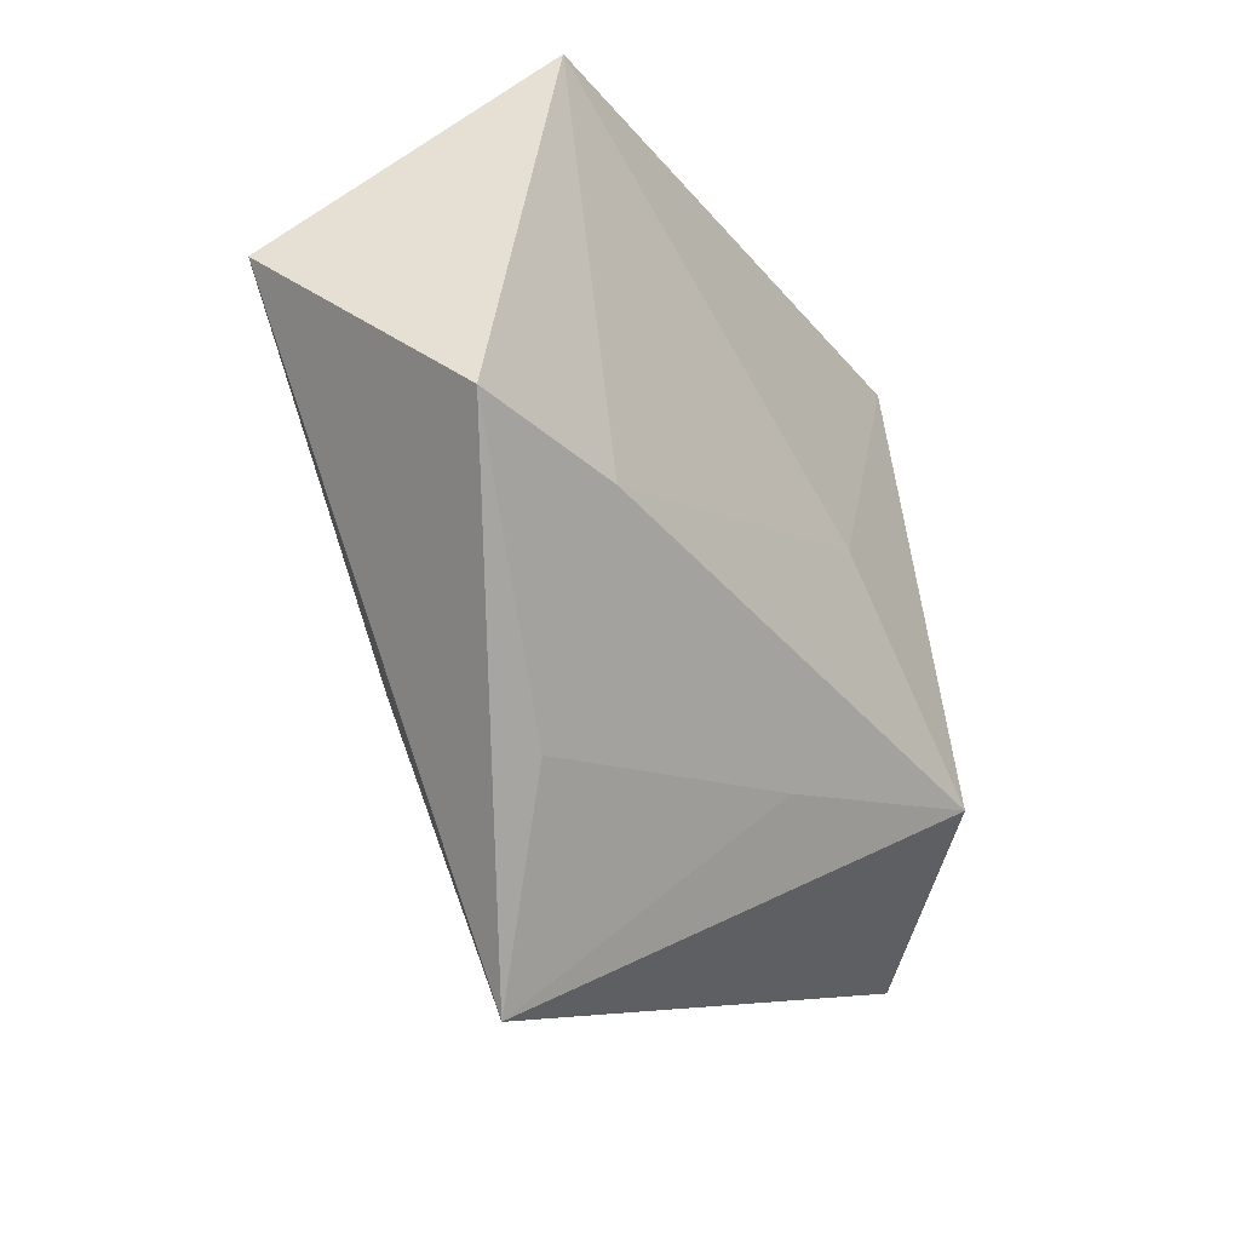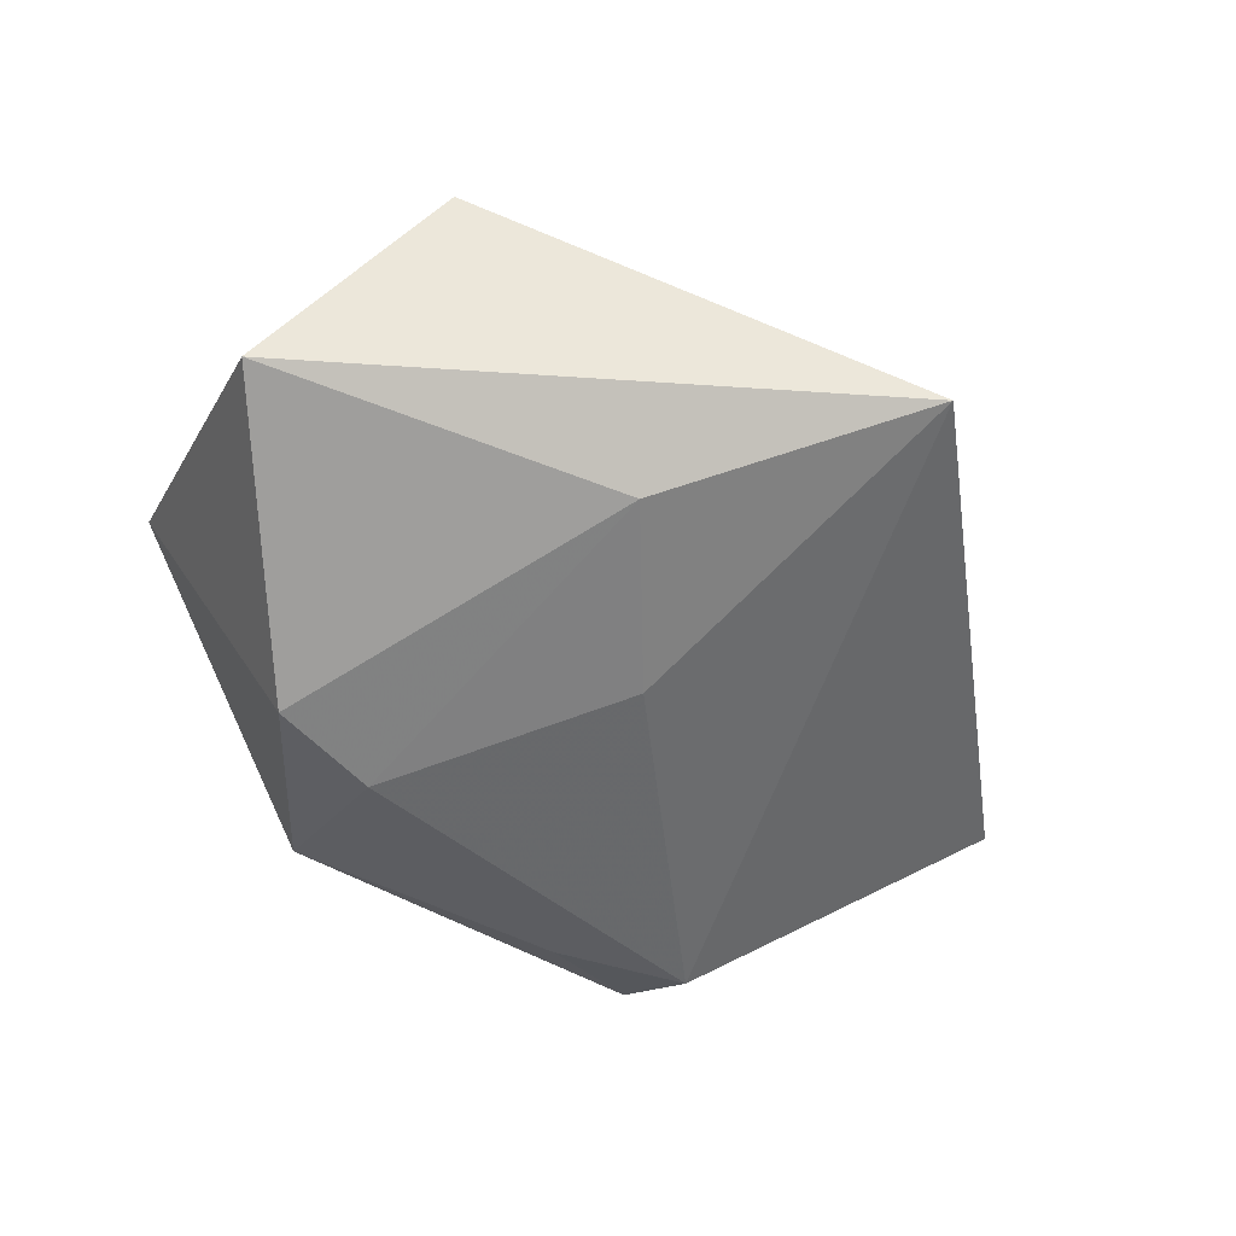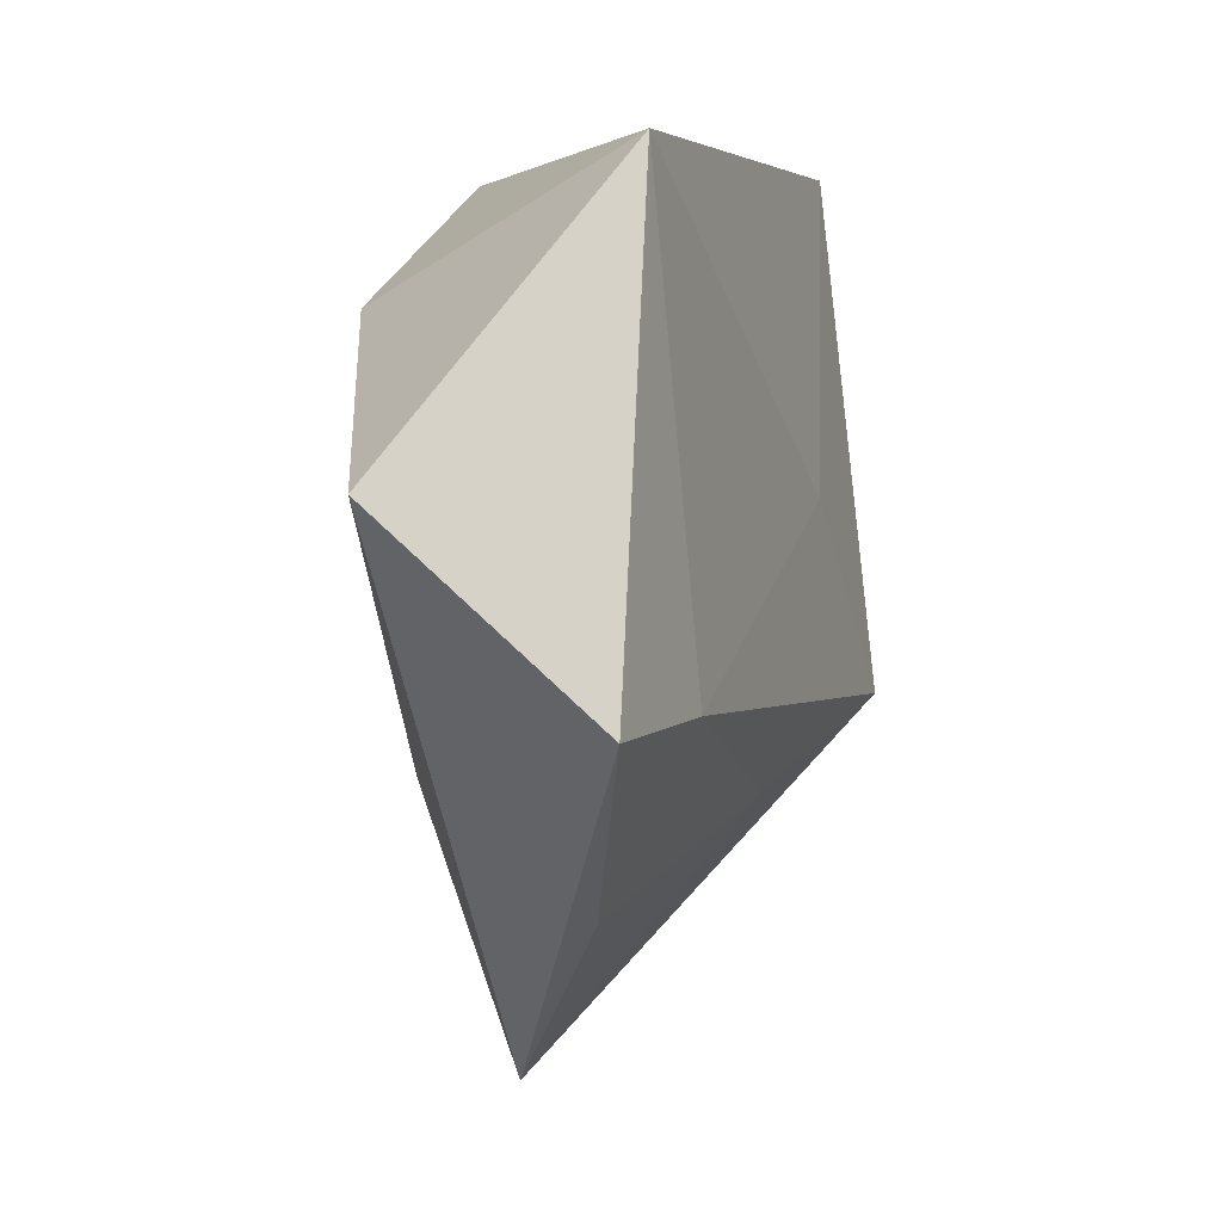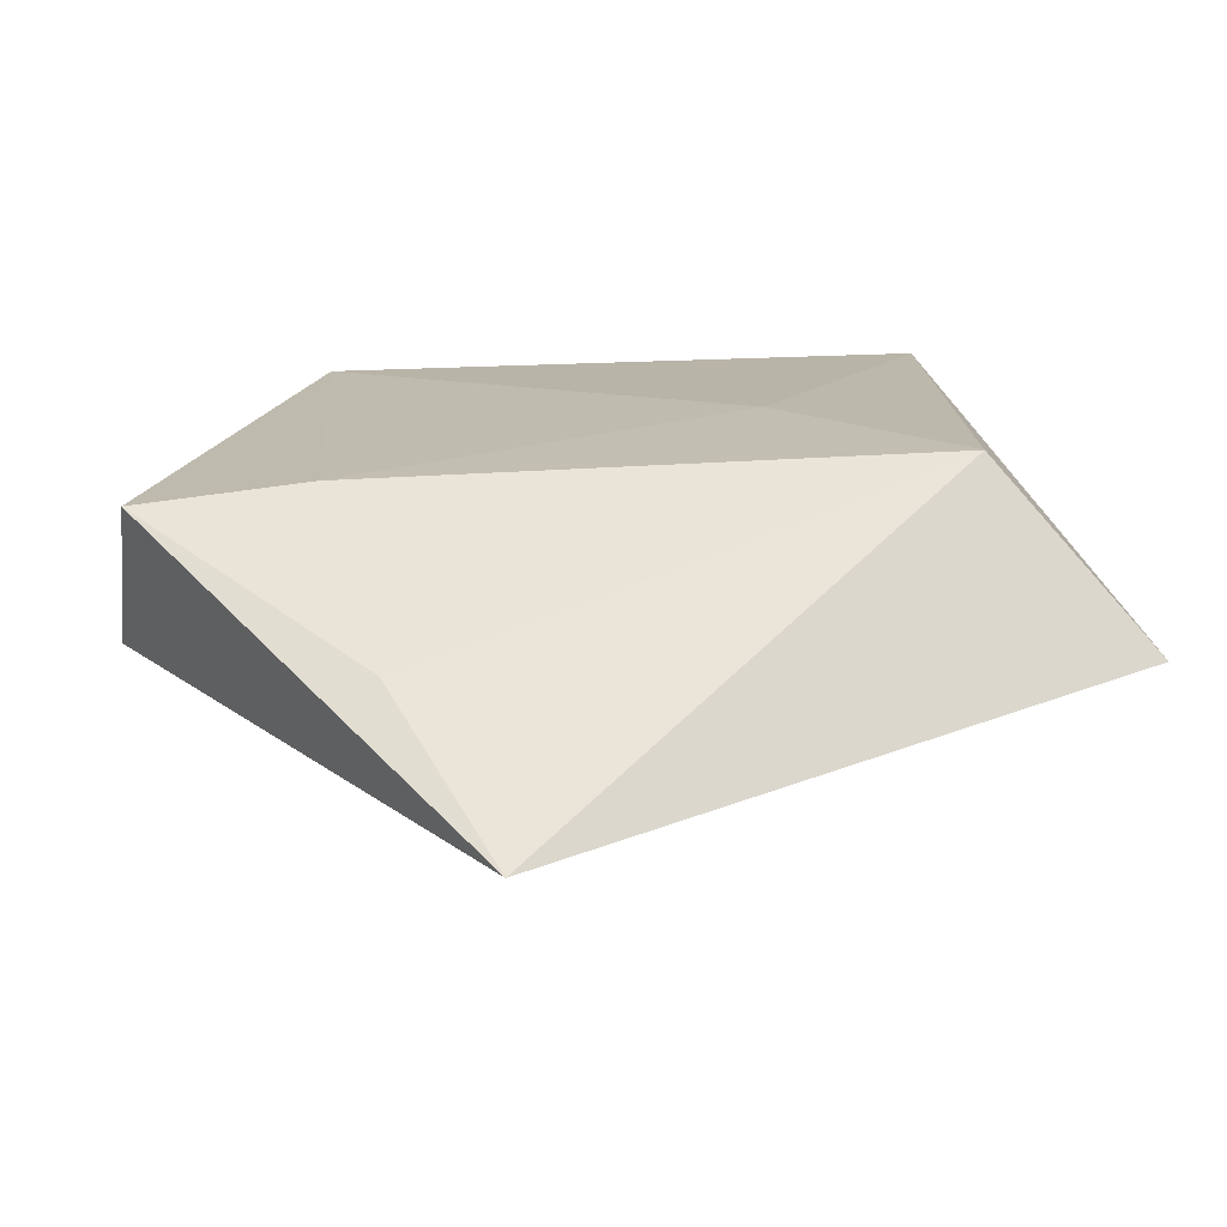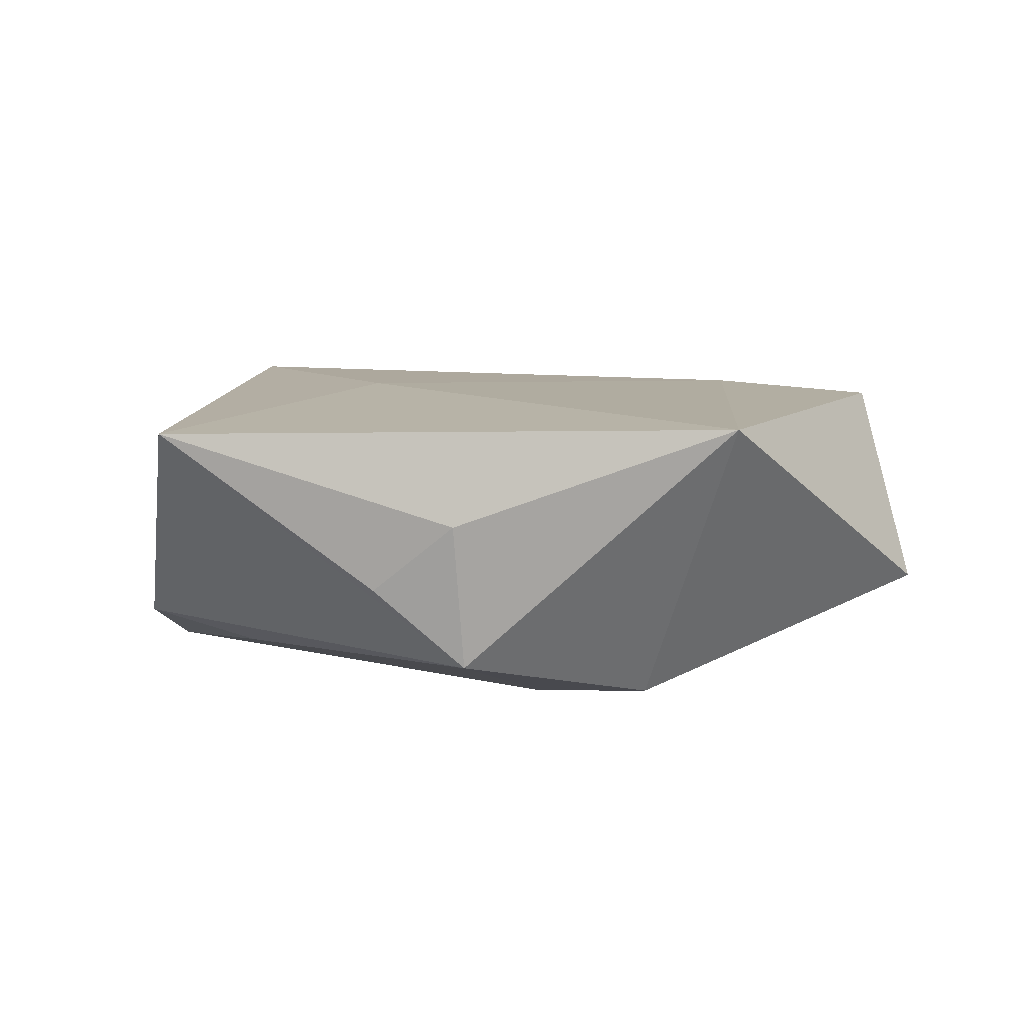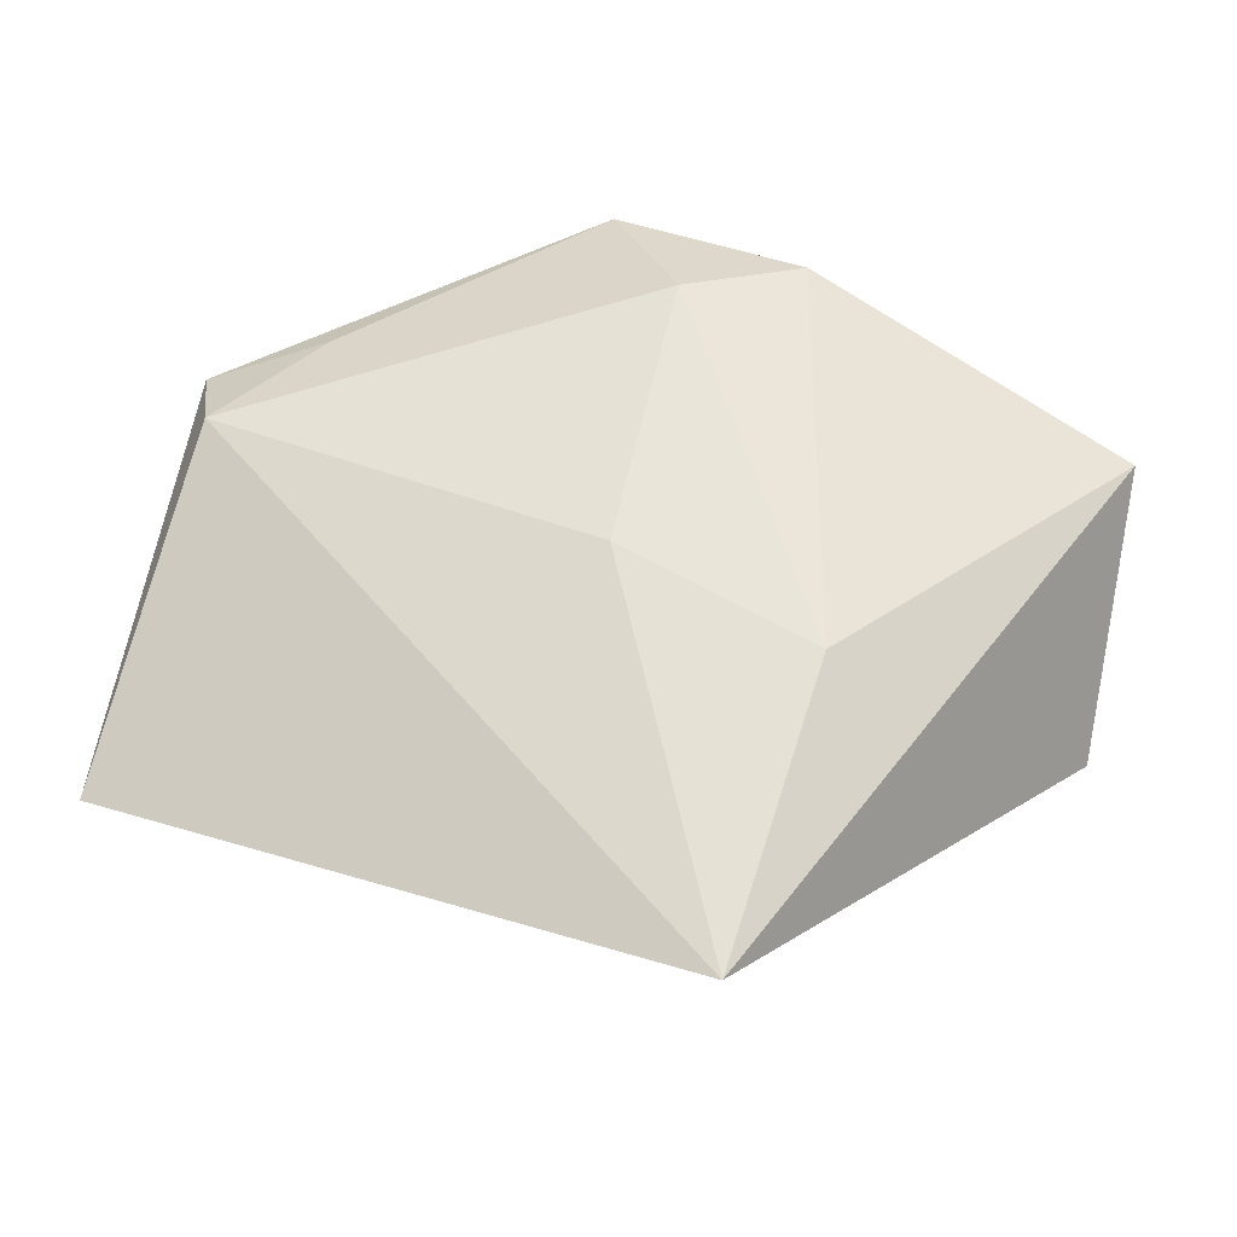
<metadata>
{"format":"obj","ext":"obj","renderer":"f3d","projection":"perspective","resolution":1024,"background":"white","views":[{"elev":-34.3,"azim":-57.0,"up":"+Y"},{"elev":-52.8,"azim":-57.9,"up":"+Z"},{"elev":2.8,"azim":-71.9,"up":"+Y"},{"elev":-69.2,"azim":2.1,"up":"+Y"},{"elev":5.6,"azim":-172.1,"up":"+Z"},{"elev":-39.0,"azim":-176.4,"up":"+Y"}]}
</metadata>
<code>
v -0.01876 -0.02089 -0.01291
v 0.01397 0.003112 0.01497
v -0.00919 -0.04915 -0.006878
v -0.02562 -0.01427 0.0149
v 0.04674 -0.02472 -0.0005257
v -0.0009339 0.03194 -0.01373
v -0.01963 -0.0329 0.003897
v 0.008421 0.03343 -0.005541
v 0.03078 0.03483 0.01071
v 0.0362 0.007431 -0.01445
v -0.04286 -0.01499 0.01342
v 0.03758 0.01607 -0.01053
v -0.0007438 -0.01011 -0.01547
v 0.02548 0.01735 -0.01355
v -0.007133 0.01762 -0.01854
v 0.008811 -0.02447 0.01066
v -0.02926 0.03297 0.0115
v -0.04786 0.003875 -0.006621
v -0.0002772 0.03496 0.001353
v -0.01898 0.01977 -0.01788
v 0.03191 -0.01664 0.01633
f 11 3 7
f 5 3 10
f 21 3 5
f 5 9 21
f 10 3 13
f 3 1 13
f 16 3 21
f 16 7 3
f 12 5 10
f 9 5 12
f 4 16 21
f 11 7 4
f 7 16 4
f 21 9 2
f 2 4 21
f 10 13 15
f 15 13 1
f 1 20 15
f 18 20 1
f 18 3 11
f 18 1 3
f 9 12 6
f 6 15 20
f 10 15 14
f 15 6 14
f 14 12 10
f 14 6 12
f 9 6 8
f 8 19 9
f 6 19 8
f 17 19 6
f 20 18 17
f 17 6 20
f 17 18 11
f 9 19 17
f 11 4 17
f 17 2 9
f 4 2 17

</code>
